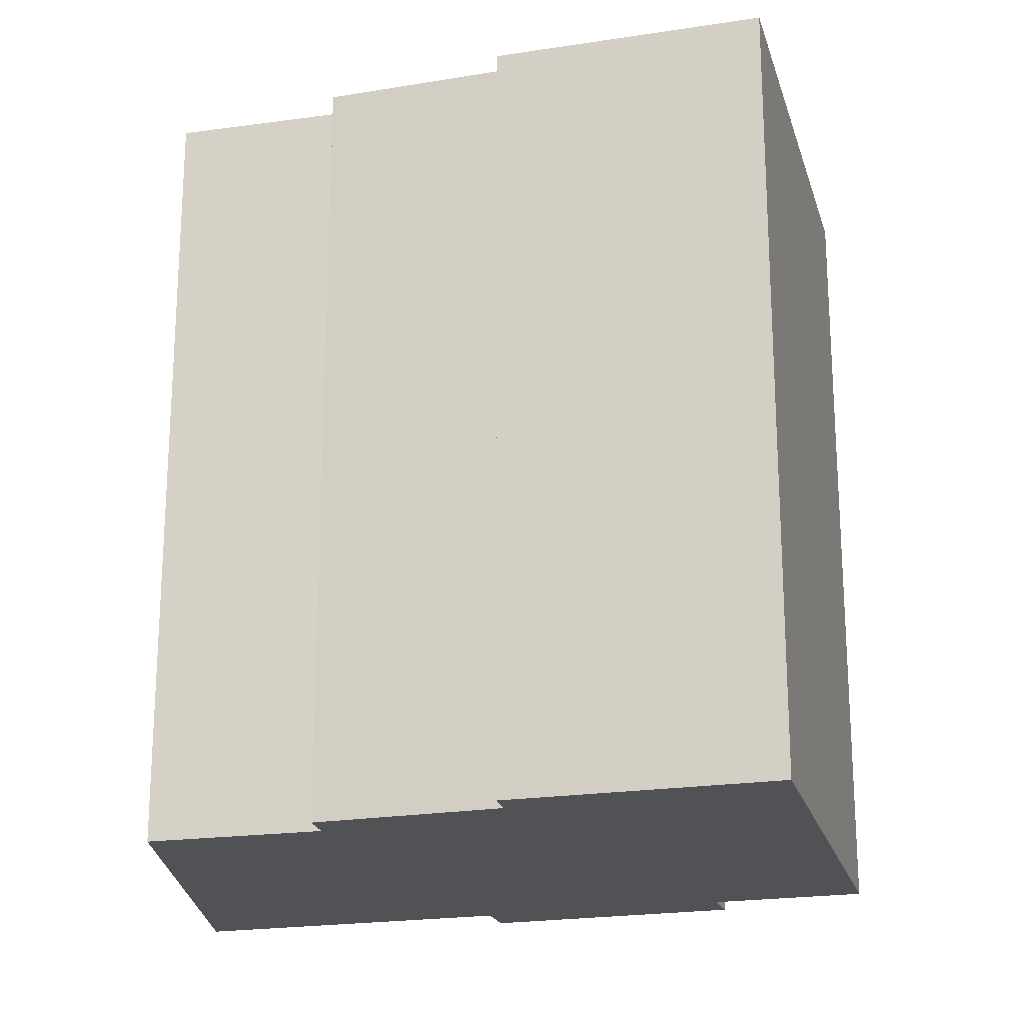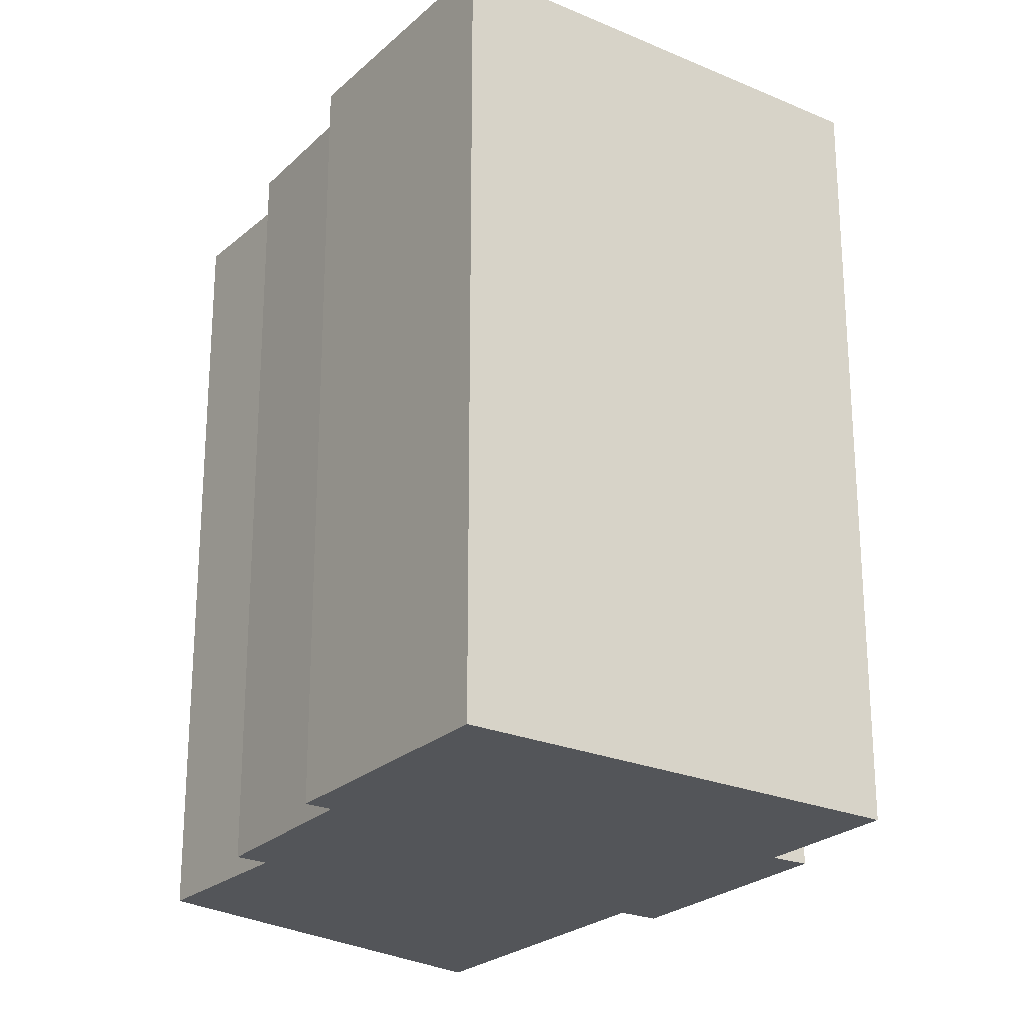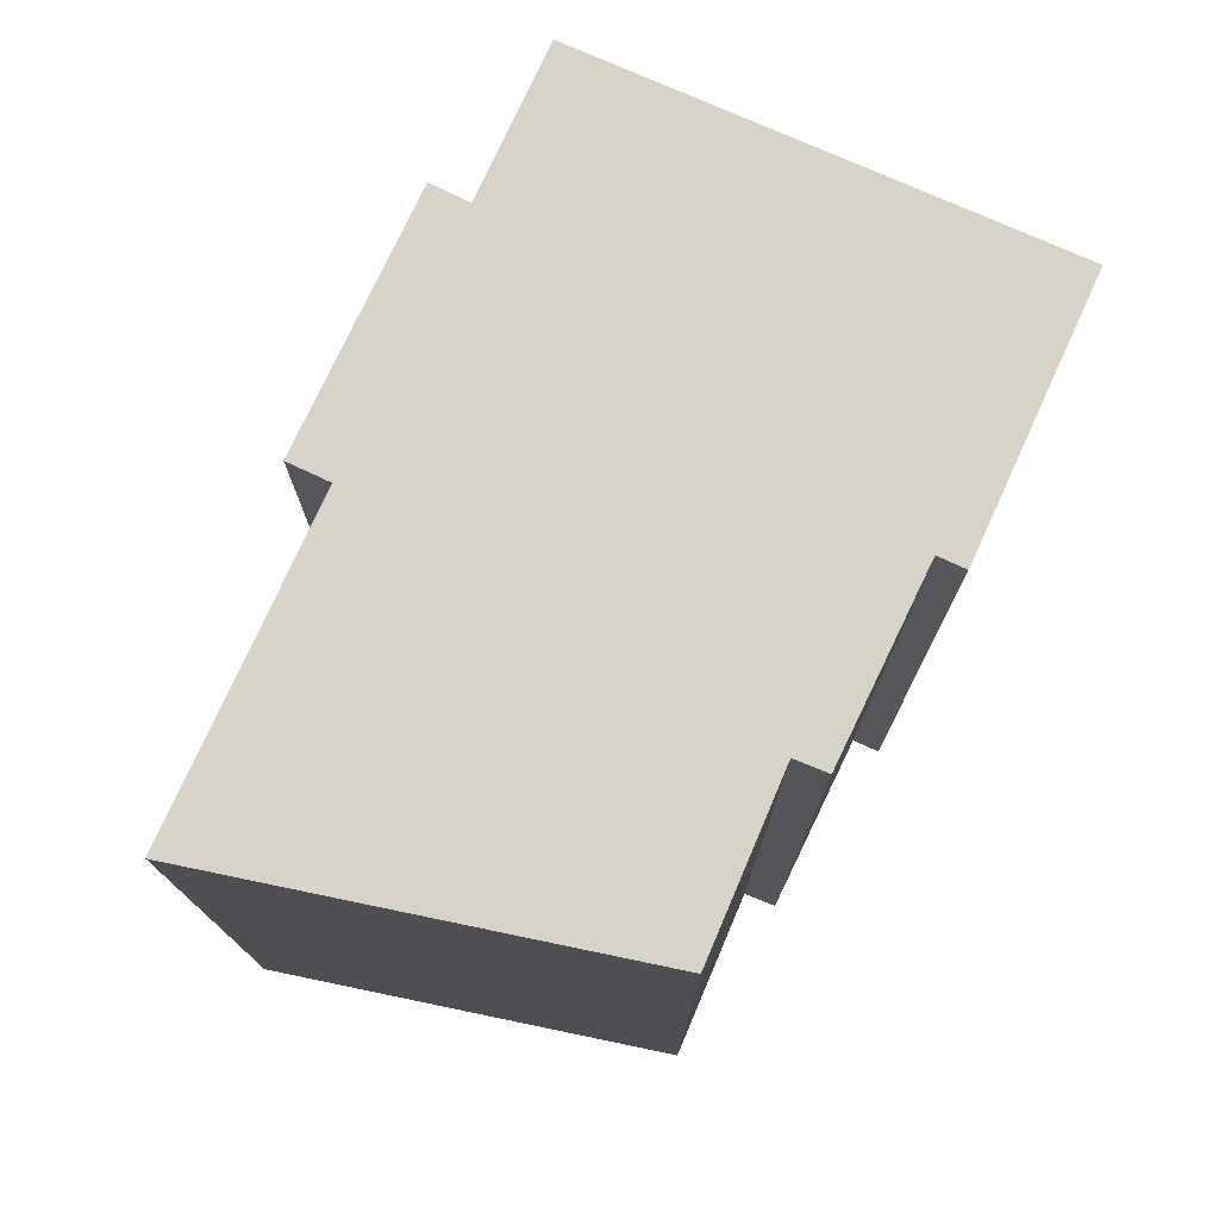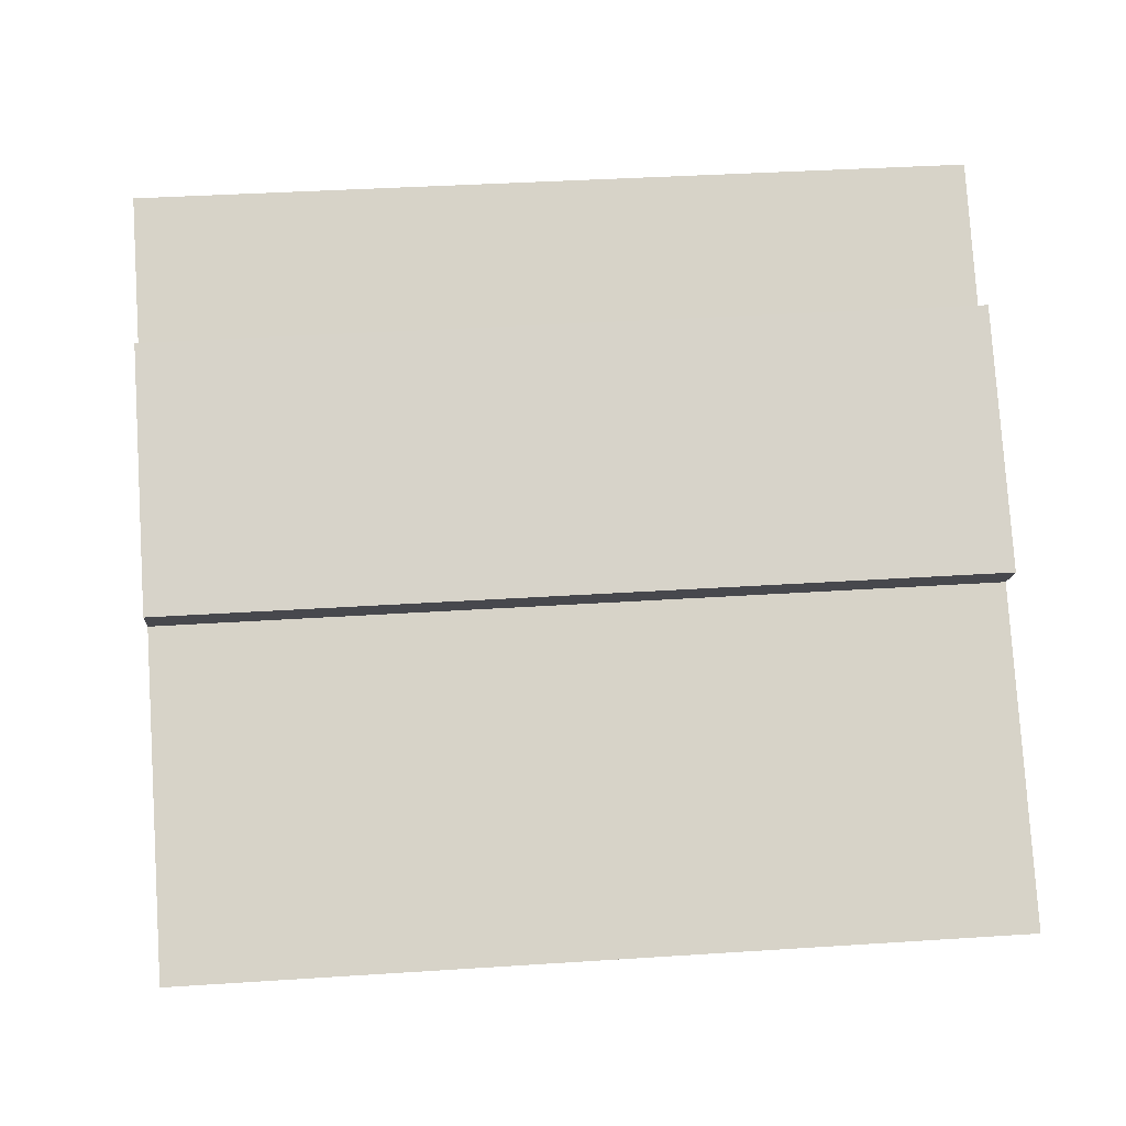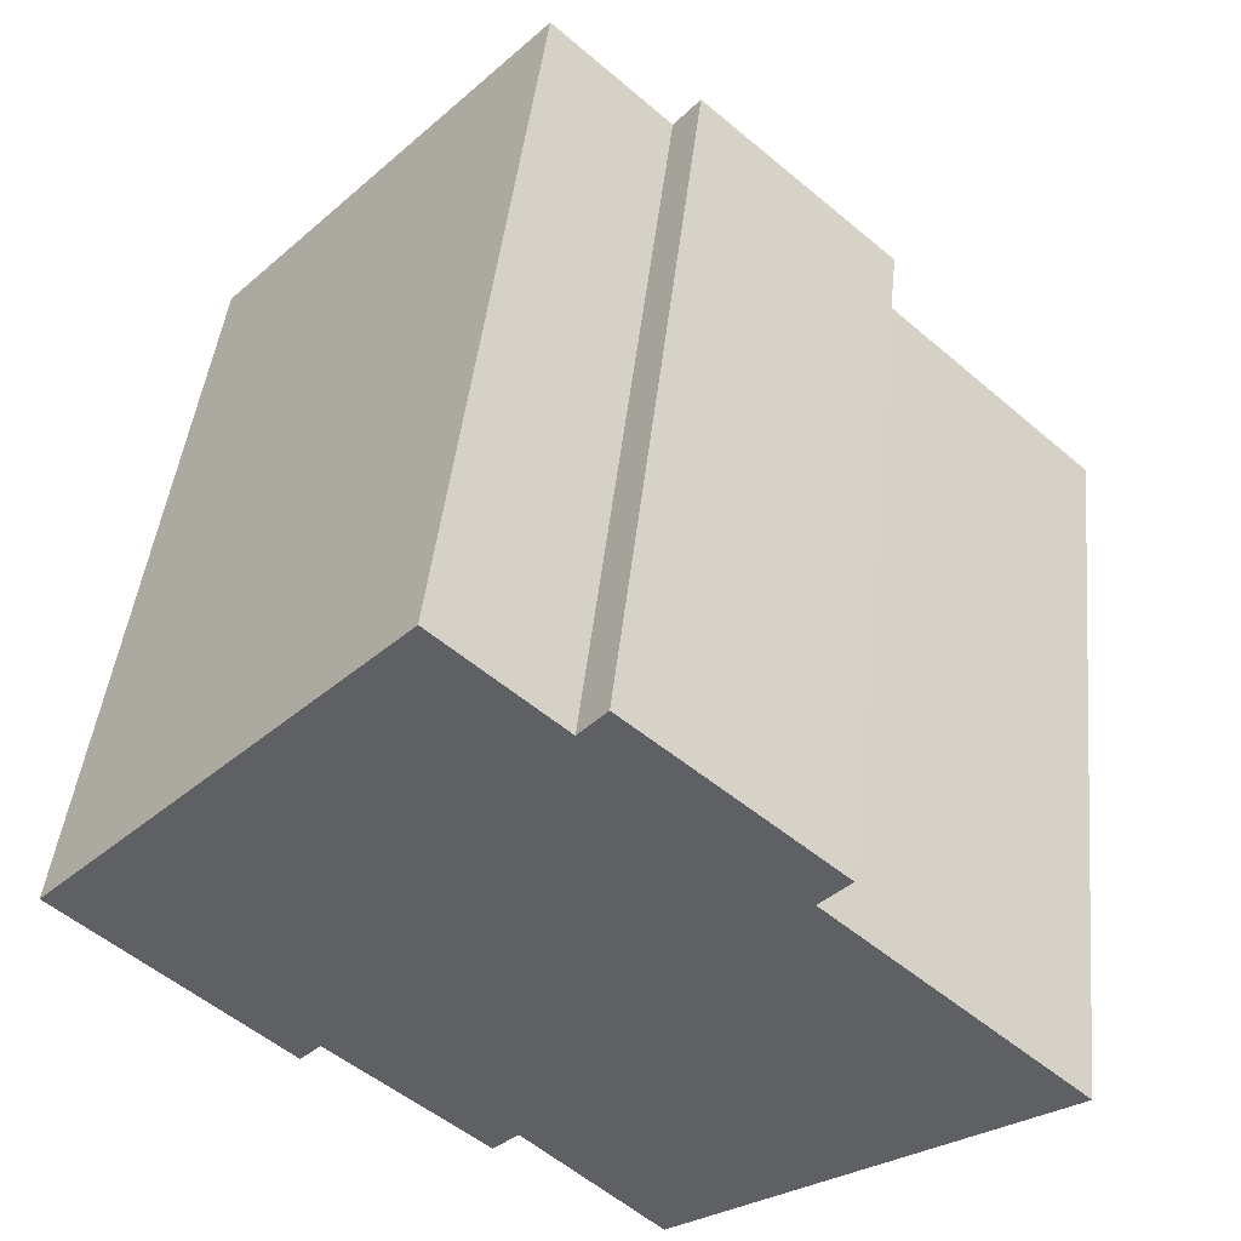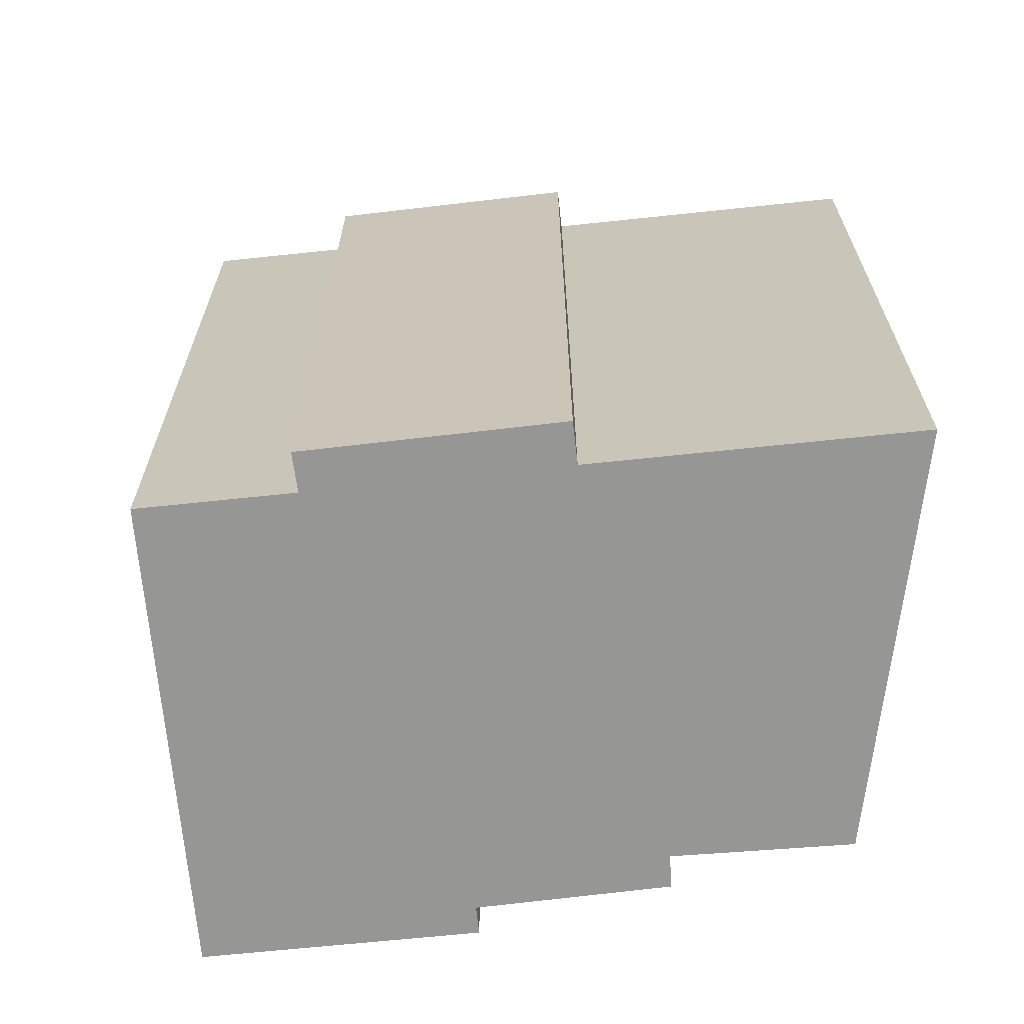
<metadata>
{"format":"obj","ext":"obj","renderer":"f3d","projection":"perspective","resolution":1024,"background":"white","views":[{"elev":-21.3,"azim":-121.9,"up":"+Y"},{"elev":-24.3,"azim":-81.9,"up":"+Y"},{"elev":77.0,"azim":157.2,"up":"+Y"},{"elev":35.6,"azim":85.0,"up":"+Z"},{"elev":44.4,"azim":6.0,"up":"+Z"},{"elev":-67.7,"azim":48.6,"up":"+Y"}]}
</metadata>
<code>
v  14.95 21.68 -10.2
v  14.14 6.591e-16 -10.76
v  14.14 21.68 -10.76
v  14.95 6.247e-16 -10.2
v  13.46 21.68 -10.11
v  13.46 6.19e-16 -10.11
v  11.97 21.68 -8.653
v  11.97 5.298e-16 -8.653
v  10.63 21.68 -7.347
v  10.63 4.498e-16 -7.346
v  9.974 4.895e-16 -7.995
v  9.975 21.68 -7.995
v  6.041 21.68 -4.526
v  6.041 2.771e-16 -4.526
v  5.516 3.12e-16 -5.096
v  5.517 21.68 -5.096
v  0.0004625 21.68 -0.0006872
v  0 0 0
v  0.6071 21.68 0.6408
v  0.6066 -3.928e-17 0.6415
v  7.7 21.68 8.13
v  7.7 -4.979e-16 8.131
v  9.009 21.68 9.512
v  9.008 -5.825e-16 9.513
v  12.13 -4.072e-16 6.65
v  12.13 21.68 6.65
v  12.84 21.68 7.474
v  12.84 -4.577e-16 7.475
v  18.06 -1.709e-16 2.791
v  18.06 21.68 2.791
v  17.28 -1.18e-16 1.927
v  17.28 21.68 1.926
v  19.77 2.215e-17 -0.3617
v  19.77 21.68 -0.3624
v  21.63 1.266e-16 -2.067
v  21.63 21.68 -2.068
v  23.22 2.16e-16 -3.527
v  23.22 21.68 -3.527
v  23.83 2.505e-16 -4.091
v  23.83 21.68 -4.092
v  22.11 3.233e-16 -5.28
v  22.11 21.68 -5.281
g defaultobject
f 1 2 3
f 2 1 4
f 5 2 6
f 2 5 3
f 7 6 8
f 6 7 5
f 9 8 10
f 8 9 7
f 9 11 12
f 11 9 10
f 13 11 14
f 11 13 12
f 13 15 16
f 15 13 14
f 17 15 18
f 15 17 16
f 19 18 20
f 18 19 17
f 21 20 22
f 20 21 19
f 23 22 24
f 22 23 21
f 23 25 26
f 25 23 24
f 27 25 28
f 25 27 26
f 27 29 30
f 29 27 28
f 30 31 32
f 31 30 29
f 32 33 34
f 33 32 31
f 34 35 36
f 35 34 33
f 36 37 38
f 37 36 35
f 38 39 40
f 39 38 37
f 40 41 42
f 41 40 39
f 42 4 1
f 4 42 41
f 37 41 39
f 41 37 4
f 4 37 2
f 2 37 6
f 6 37 35
f 6 35 8
f 8 35 33
f 8 33 10
f 10 14 11
f 14 10 33
f 14 33 31
f 14 31 29
f 14 29 28
f 14 28 25
f 14 18 15
f 18 14 25
f 18 25 22
f 22 25 24
f 18 22 20
f 42 38 40
f 38 42 36
f 36 42 1
f 36 1 34
f 34 1 3
f 34 3 32
f 32 3 5
f 32 5 7
f 32 7 9
f 32 27 30
f 27 32 9
f 27 9 12
f 27 12 13
f 27 13 26
f 26 13 23
f 23 13 16
f 23 16 21
f 21 16 17
f 21 17 19

</code>
